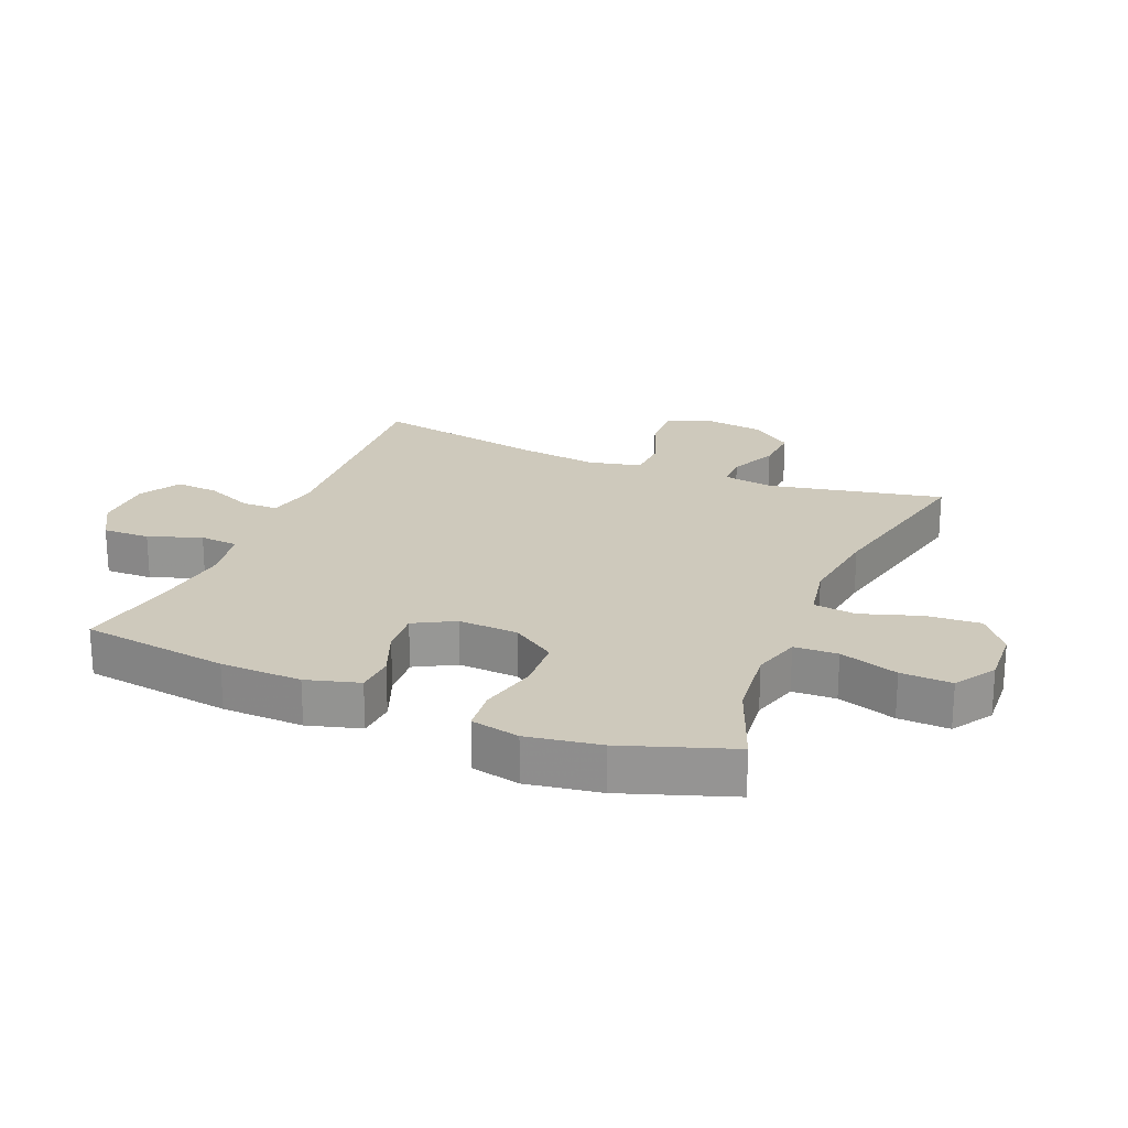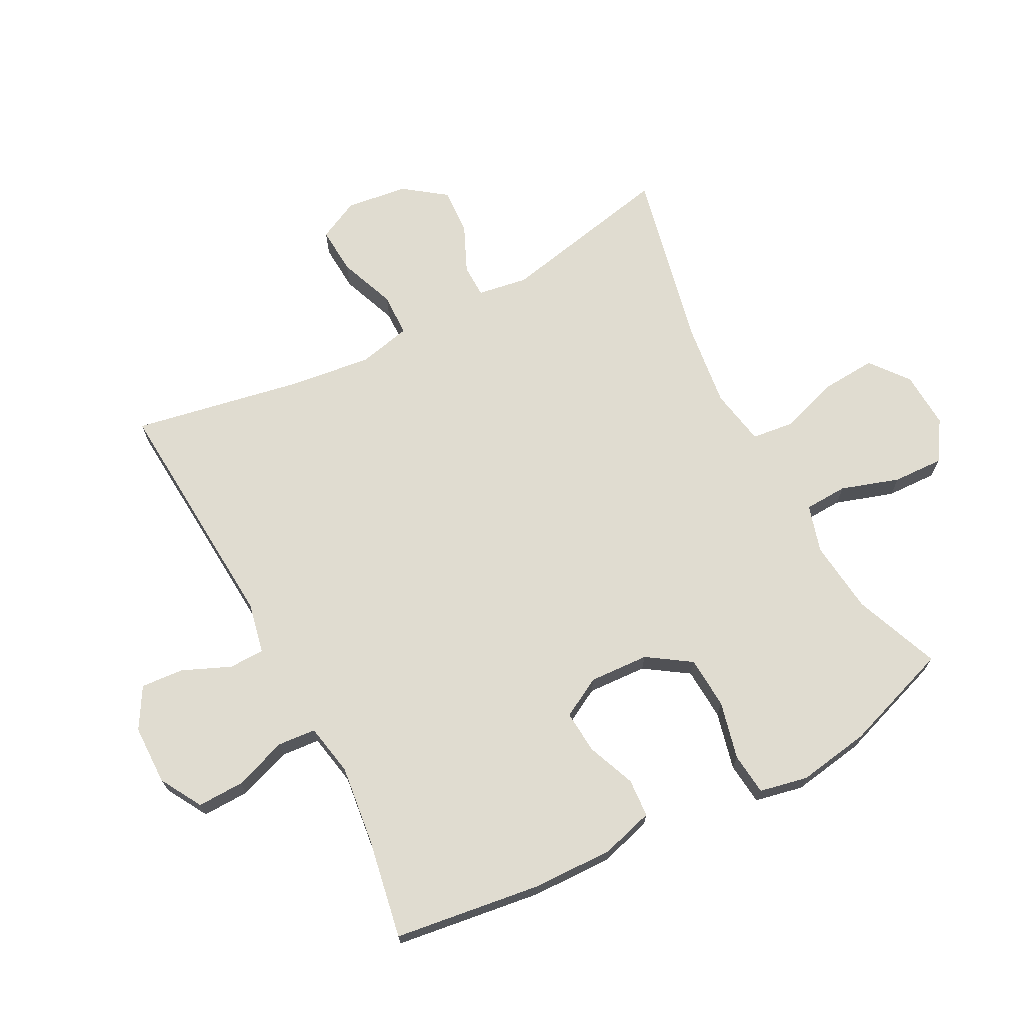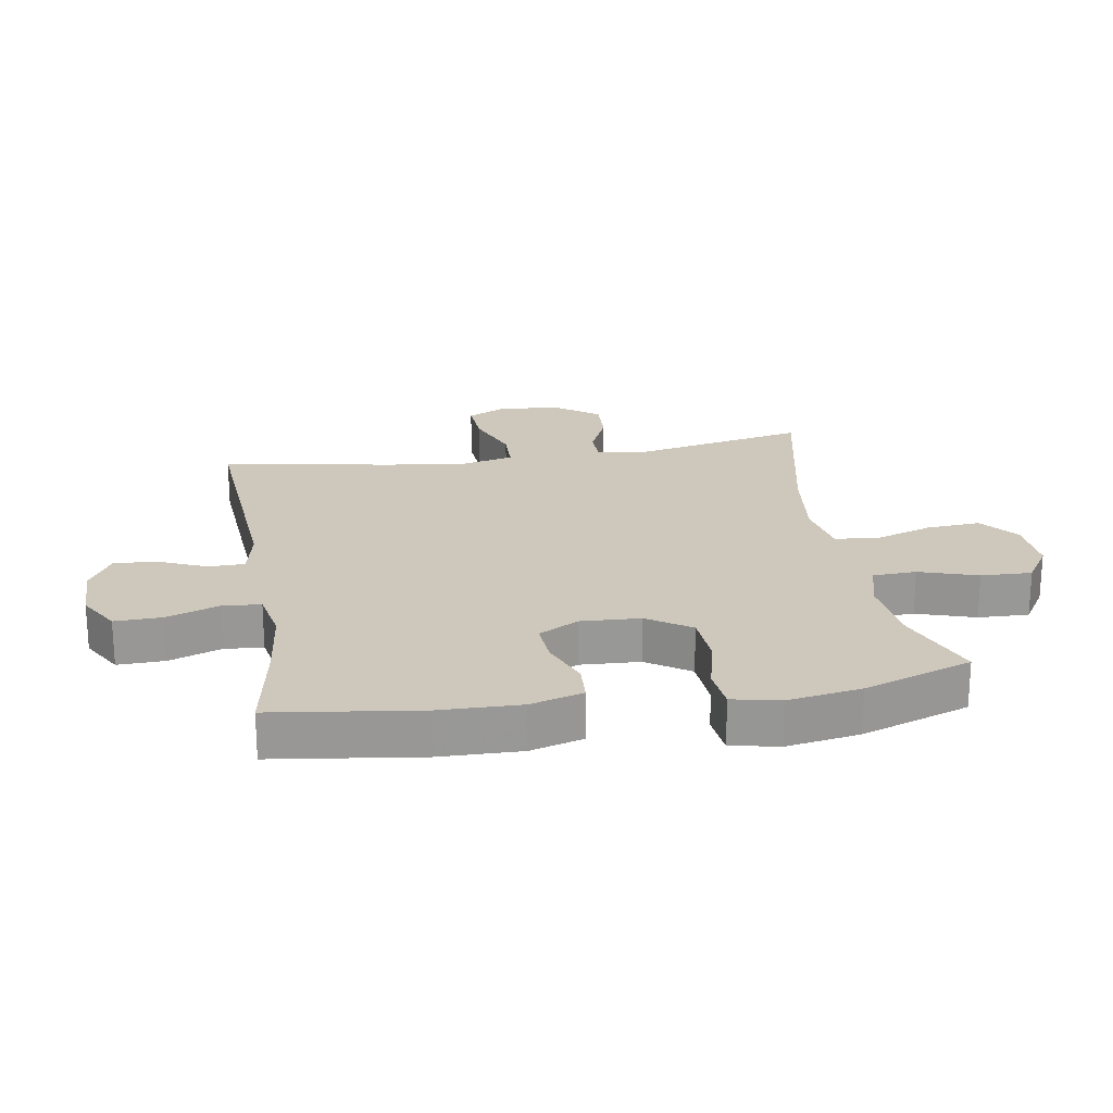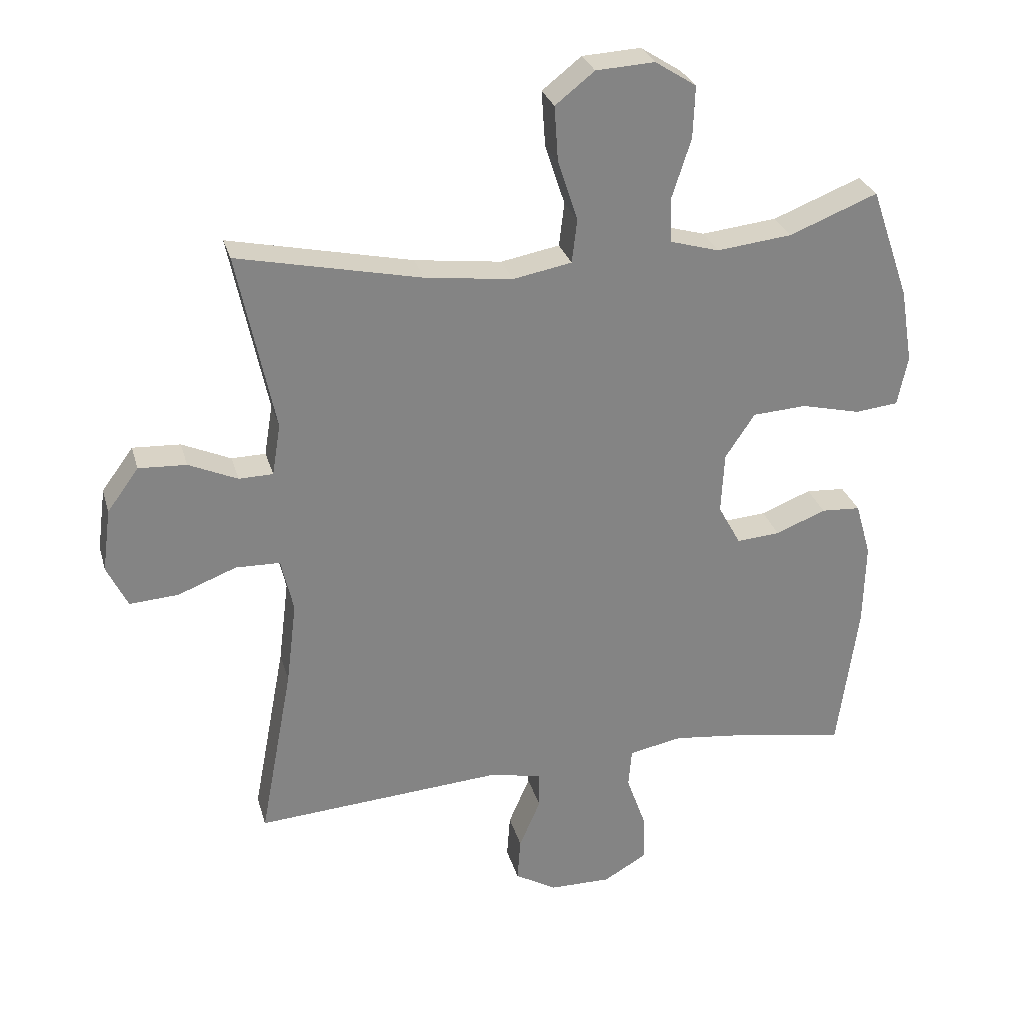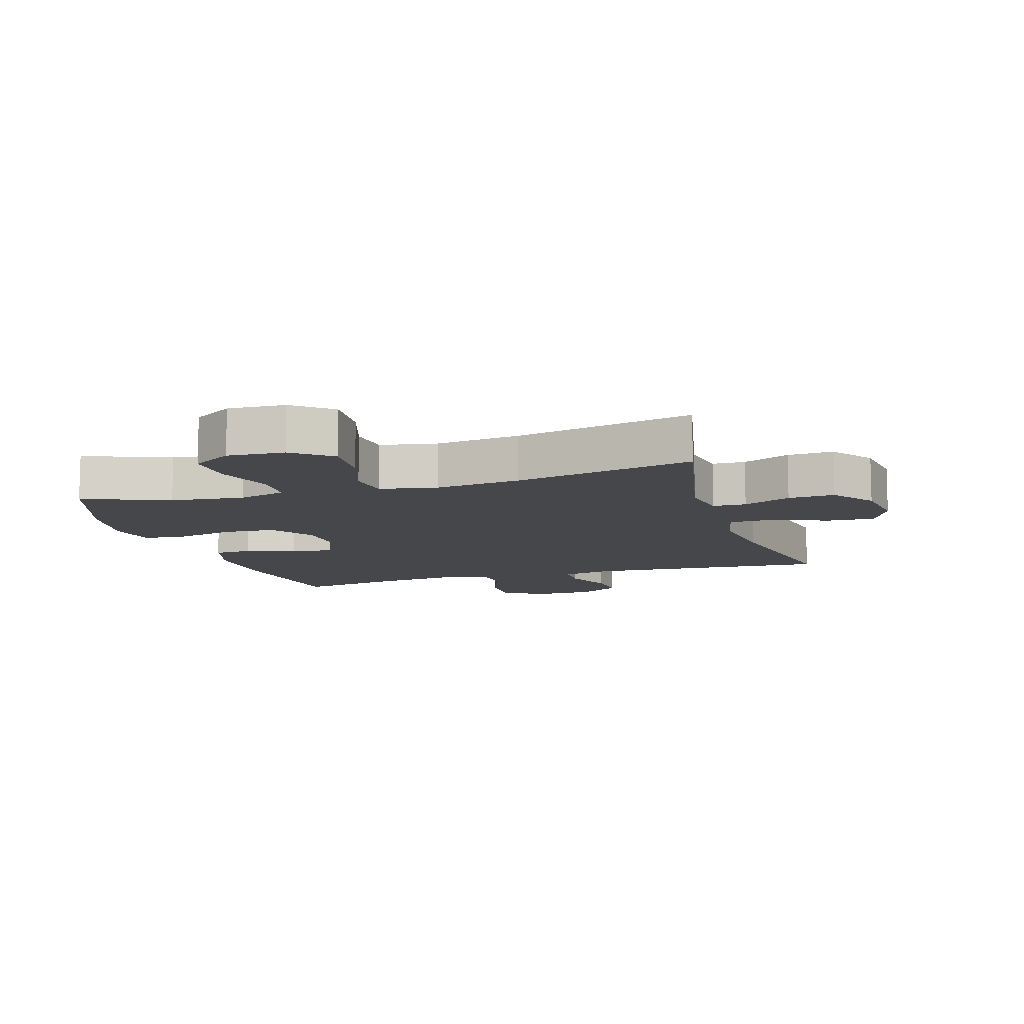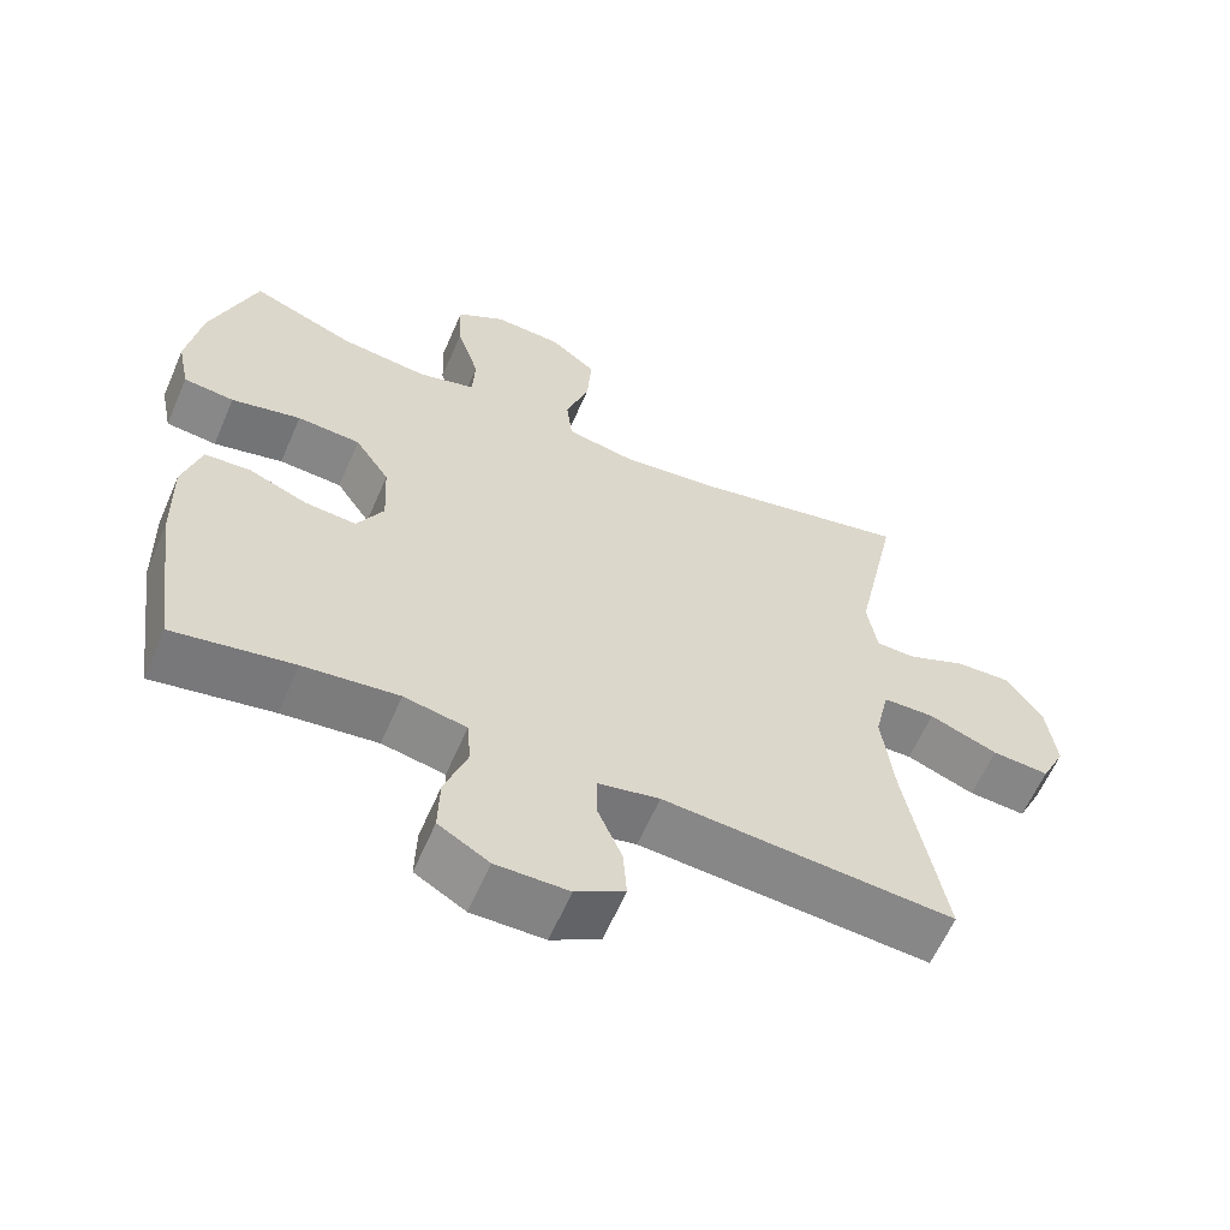
<metadata>
{"format":"obj","ext":"obj","renderer":"f3d","projection":"perspective","resolution":1024,"background":"white","views":[{"elev":22.3,"azim":-67.4,"up":"+Y"},{"elev":69.7,"azim":-117.6,"up":"+Y"},{"elev":22.0,"azim":-99.4,"up":"+Y"},{"elev":28.6,"azim":165.1,"up":"+Z"},{"elev":-10.4,"azim":17.1,"up":"+Y"},{"elev":-61.2,"azim":-23.4,"up":"+Z"}]}
</metadata>
<code>
v 0.5 0.07 0.5
v 0.442 0.07 0.222
v 0.455 0.07 0.142
v 0.508 0.07 0.141
v 0.584 0.07 0.175
v 0.658 0.07 0.179
v 0.707 0.07 0.112
v 0.72 0.07 0.014
v 0.688 0.07 -0.052
v 0.612 0.07 -0.047
v 0.521 0.07 -0.012
v 0.452 0.07 -0.014
v 0.433 0.07 -0.098
v 0.449 0.07 -0.228
v 0.5 0.07 -0.5
v 0.114 0.07 -0.473
v 0.033 0.07 -0.49
v 0.032 0.07 -0.547
v 0.065 0.07 -0.624
v 0.07 0.07 -0.692
v 0.005 0.07 -0.73
v -0.091 0.07 -0.731
v -0.158 0.07 -0.692
v -0.156 0.07 -0.617
v -0.126 0.07 -0.533
v -0.131 0.07 -0.472
v -0.214 0.07 -0.456
v -0.34 0.07 -0.471
v -0.5 0.07 -0.5
v -0.532 0.07 -0.265
v -0.535 0.07 -0.136
v -0.511 0.07 -0.052
v -0.45 0.07 -0.048
v -0.372 0.07 -0.079
v -0.304 0.07 -0.084
v -0.269 0.07 -0.02
v -0.274 0.07 0.075
v -0.32 0.07 0.144
v -0.404 0.07 0.149
v -0.496 0.07 0.127
v -0.563 0.07 0.134
v -0.579 0.07 0.211
v -0.56 0.07 0.327
v -0.5 0.07 0.5
v -0.363 0.07 0.446
v -0.246 0.07 0.433
v -0.17 0.07 0.455
v -0.167 0.07 0.524
v -0.197 0.07 0.617
v -0.2 0.07 0.698
v -0.136 0.07 0.739
v -0.045 0.07 0.734
v 0.016 0.07 0.686
v 0.01 0.07 0.6
v -0.021 0.07 0.506
v -0.013 0.07 0.438
v 0.078 0.07 0.421
v 0.214 0.07 0.438
v 0.5 0 0.5
v 0.442 0 0.222
v 0.455 0 0.142
v 0.508 0 0.141
v 0.584 0 0.175
v 0.658 0 0.179
v 0.707 0 0.112
v 0.72 0 0.014
v 0.688 0 -0.052
v 0.612 0 -0.047
v 0.521 0 -0.012
v 0.452 0 -0.014
v 0.433 0 -0.098
v 0.449 0 -0.228
v 0.5 0 -0.5
v 0.114 0 -0.473
v 0.033 0 -0.49
v 0.032 0 -0.547
v 0.065 0 -0.624
v 0.07 0 -0.692
v 0.005 0 -0.73
v -0.091 0 -0.731
v -0.158 0 -0.692
v -0.156 0 -0.617
v -0.126 0 -0.533
v -0.131 0 -0.472
v -0.214 0 -0.456
v -0.34 0 -0.471
v -0.5 0 -0.5
v -0.532 0 -0.265
v -0.535 0 -0.136
v -0.511 0 -0.052
v -0.45 0 -0.048
v -0.372 0 -0.079
v -0.304 0 -0.084
v -0.269 0 -0.02
v -0.274 0 0.075
v -0.32 0 0.144
v -0.404 0 0.149
v -0.496 0 0.127
v -0.563 0 0.134
v -0.579 0 0.211
v -0.56 0 0.327
v -0.5 0 0.5
v -0.363 0 0.446
v -0.246 0 0.433
v -0.17 0 0.455
v -0.167 0 0.524
v -0.197 0 0.617
v -0.2 0 0.698
v -0.136 0 0.739
v -0.045 0 0.734
v 0.016 0 0.686
v 0.01 0 0.6
v -0.021 0 0.506
v -0.013 0 0.438
v 0.078 0 0.421
v 0.214 0 0.438
f 52 53 54 55
f 50 51 52 55
f 48 49 50 55
f 47 48 55 56
f 46 47 56 57
f 42 43 44 45
f 42 45 46
f 39 40 41 42
f 38 39 42 46
f 37 38 46 57
f 31 32 33 34
f 31 34 35
f 28 29 30 31
f 27 28 31 35
f 26 27 35 36
f 22 23 24 25
f 22 25 26
f 21 22 26
f 18 19 20 21
f 17 18 21 26
f 16 17 26 36
f 14 15 16 36
f 8 9 10 11
f 8 11 12
f 7 8 12
f 4 5 6 7
f 3 4 7 12
f 2 3 12 13
f 58 1 2
f 57 58 2 13
f 36 37 57
f 13 14 36 57
f 113 112 111 110
f 113 110 109 108
f 113 108 107 106
f 114 113 106 105
f 115 114 105 104
f 103 102 101 100
f 104 103 100
f 100 99 98 97
f 104 100 97 96
f 115 104 96 95
f 92 91 90 89
f 93 92 89
f 89 88 87 86
f 93 89 86 85
f 94 93 85 84
f 83 82 81 80
f 84 83 80
f 84 80 79
f 79 78 77 76
f 84 79 76 75
f 94 84 75 74
f 94 74 73 72
f 69 68 67 66
f 70 69 66
f 70 66 65
f 65 64 63 62
f 70 65 62 61
f 71 70 61 60
f 60 59 116
f 71 60 116 115
f 115 95 94
f 115 94 72 71
f 1 59 60 2
f 2 60 61 3
f 3 61 62 4
f 4 62 63 5
f 5 63 64 6
f 6 64 65 7
f 7 65 66 8
f 8 66 67 9
f 9 67 68 10
f 10 68 69 11
f 11 69 70 12
f 12 70 71 13
f 13 71 72 14
f 14 72 73 15
f 15 73 74 16
f 16 74 75 17
f 17 75 76 18
f 18 76 77 19
f 19 77 78 20
f 20 78 79 21
f 21 79 80 22
f 22 80 81 23
f 23 81 82 24
f 24 82 83 25
f 25 83 84 26
f 26 84 85 27
f 27 85 86 28
f 28 86 87 29
f 29 87 88 30
f 30 88 89 31
f 31 89 90 32
f 32 90 91 33
f 33 91 92 34
f 34 92 93 35
f 35 93 94 36
f 36 94 95 37
f 37 95 96 38
f 38 96 97 39
f 39 97 98 40
f 40 98 99 41
f 41 99 100 42
f 42 100 101 43
f 43 101 102 44
f 44 102 103 45
f 45 103 104 46
f 46 104 105 47
f 47 105 106 48
f 48 106 107 49
f 49 107 108 50
f 50 108 109 51
f 51 109 110 52
f 52 110 111 53
f 53 111 112 54
f 54 112 113 55
f 55 113 114 56
f 56 114 115 57
f 57 115 116 58
f 58 116 59 1

</code>
